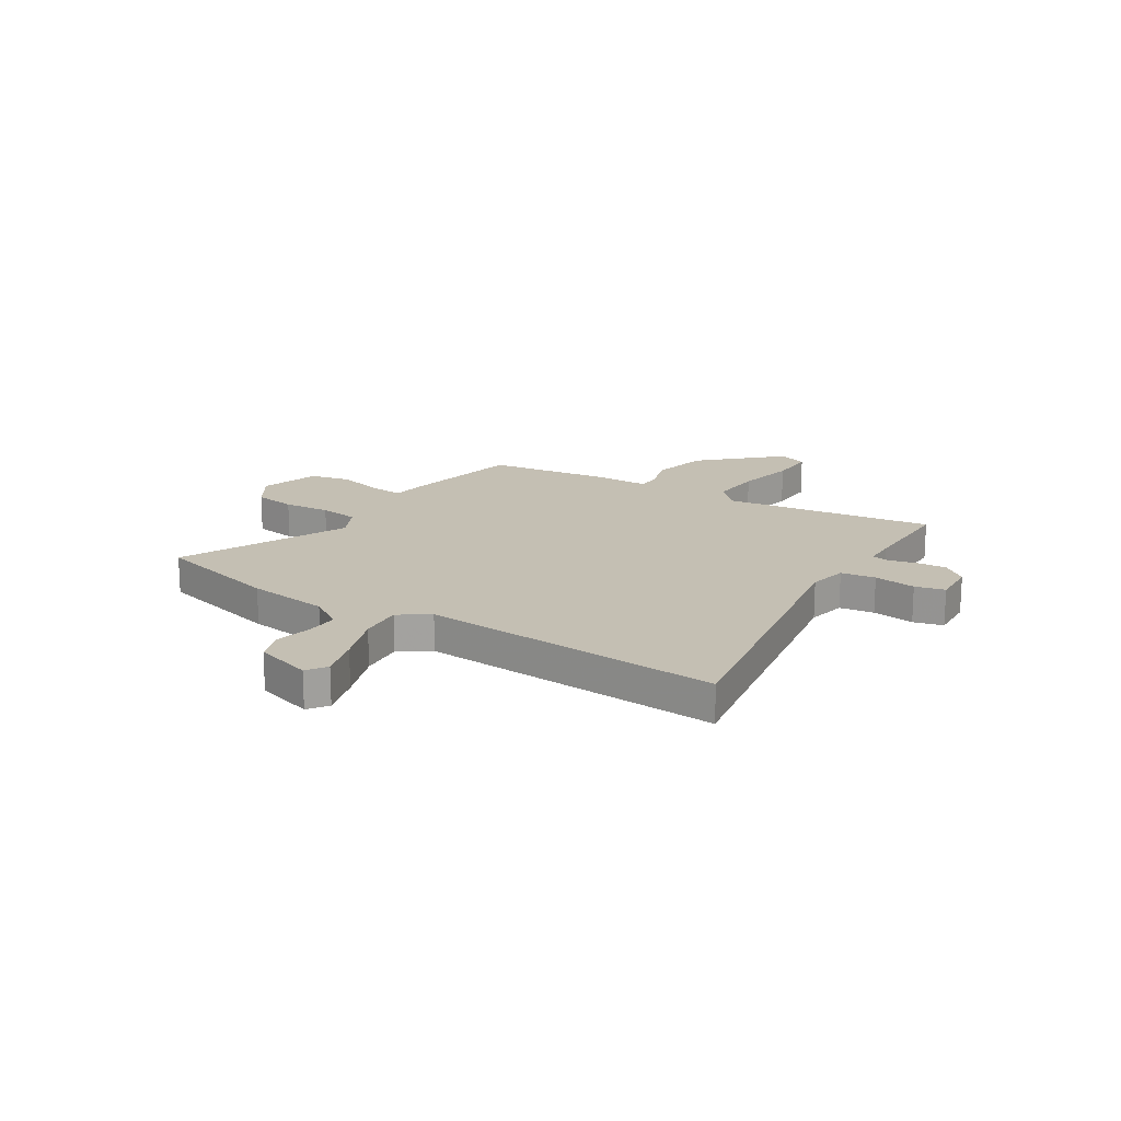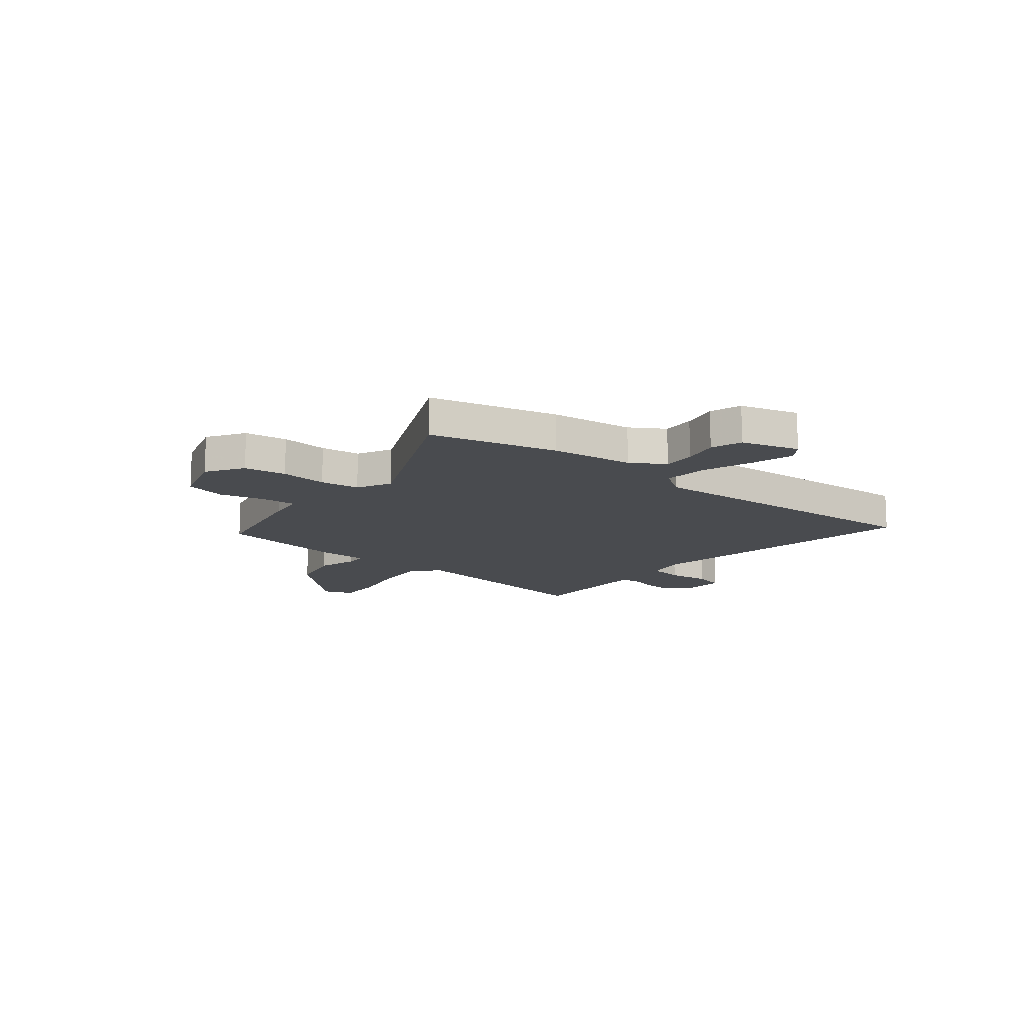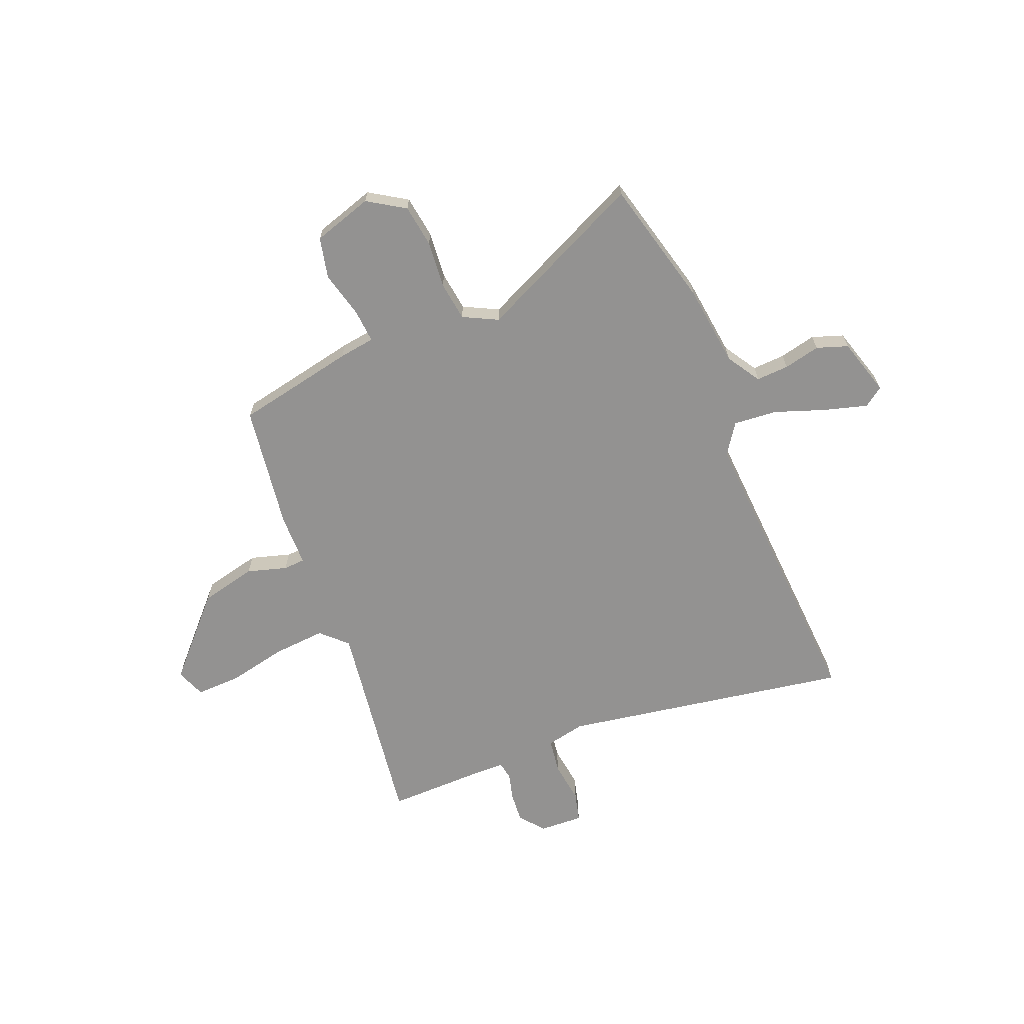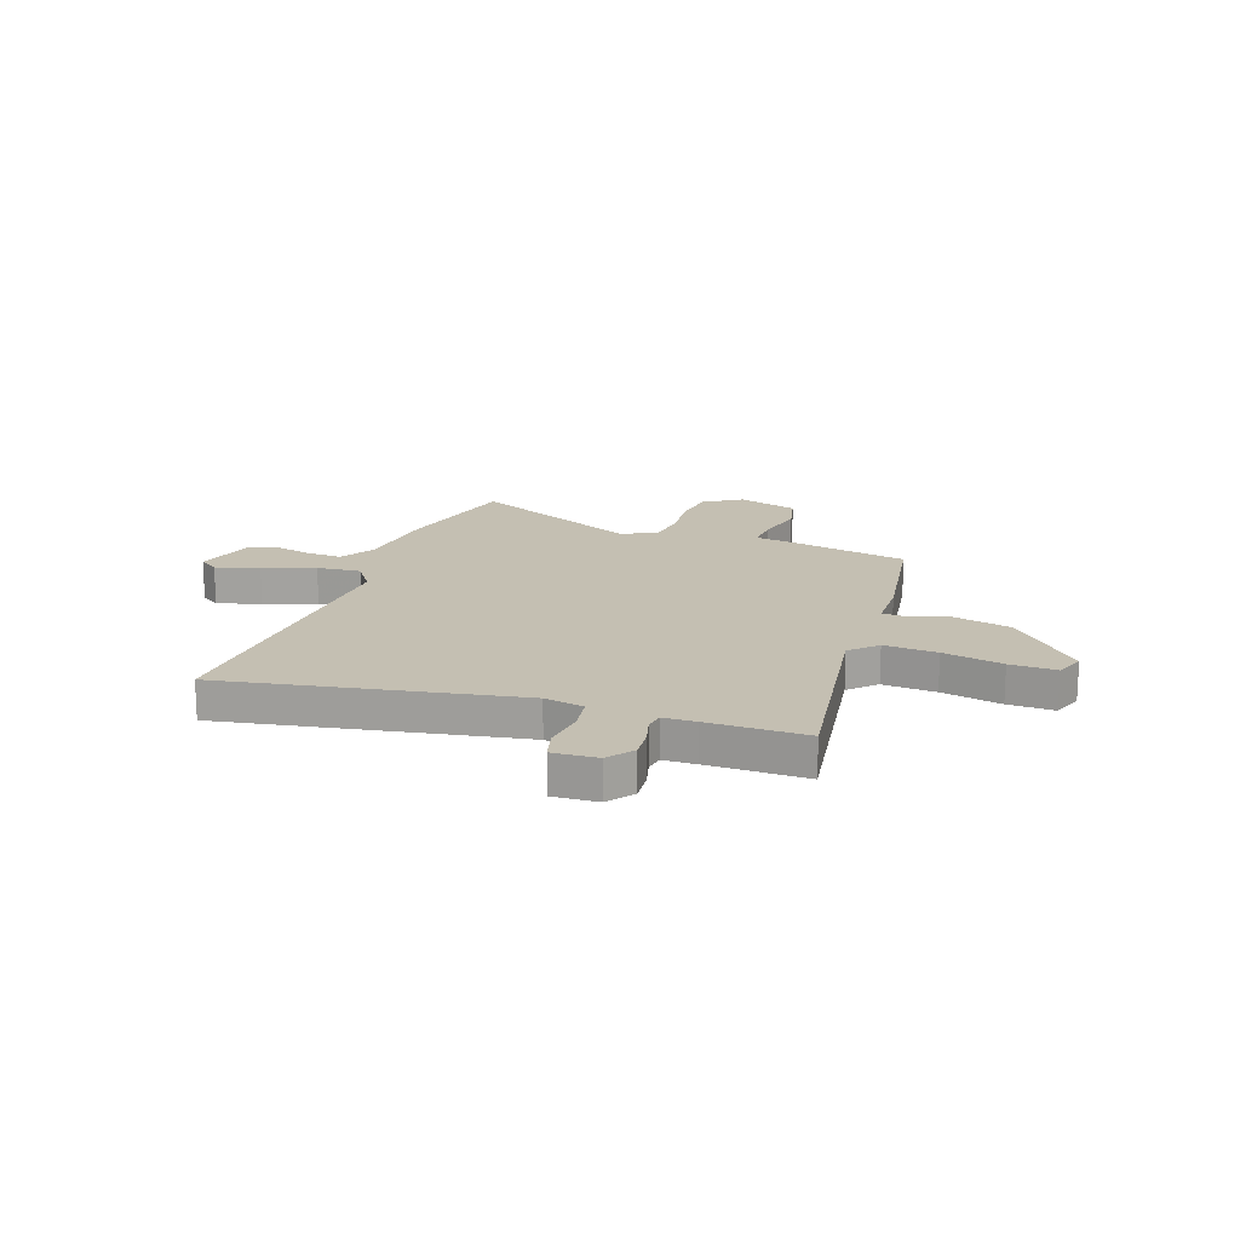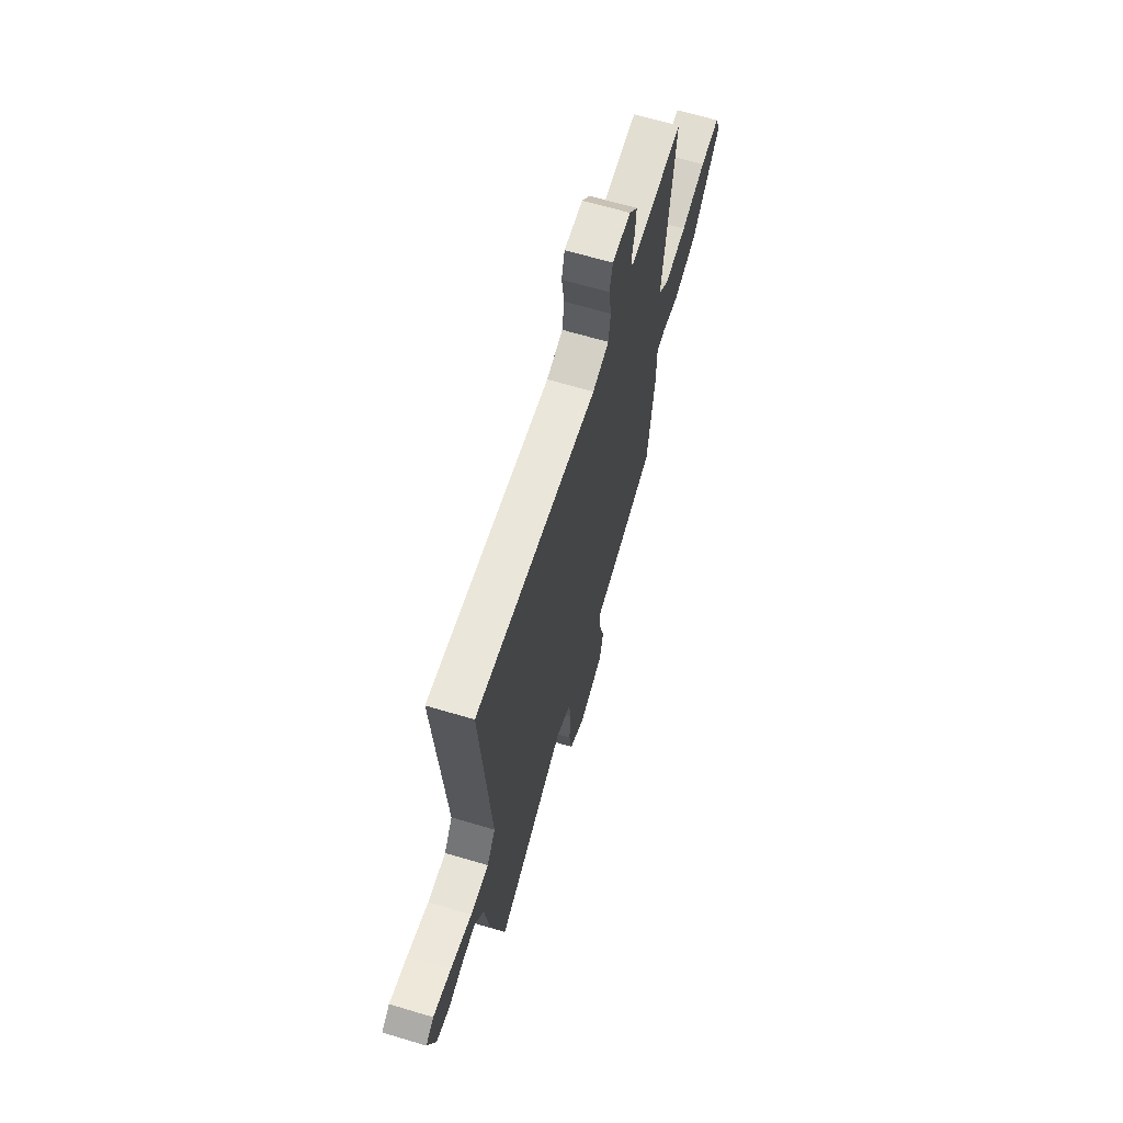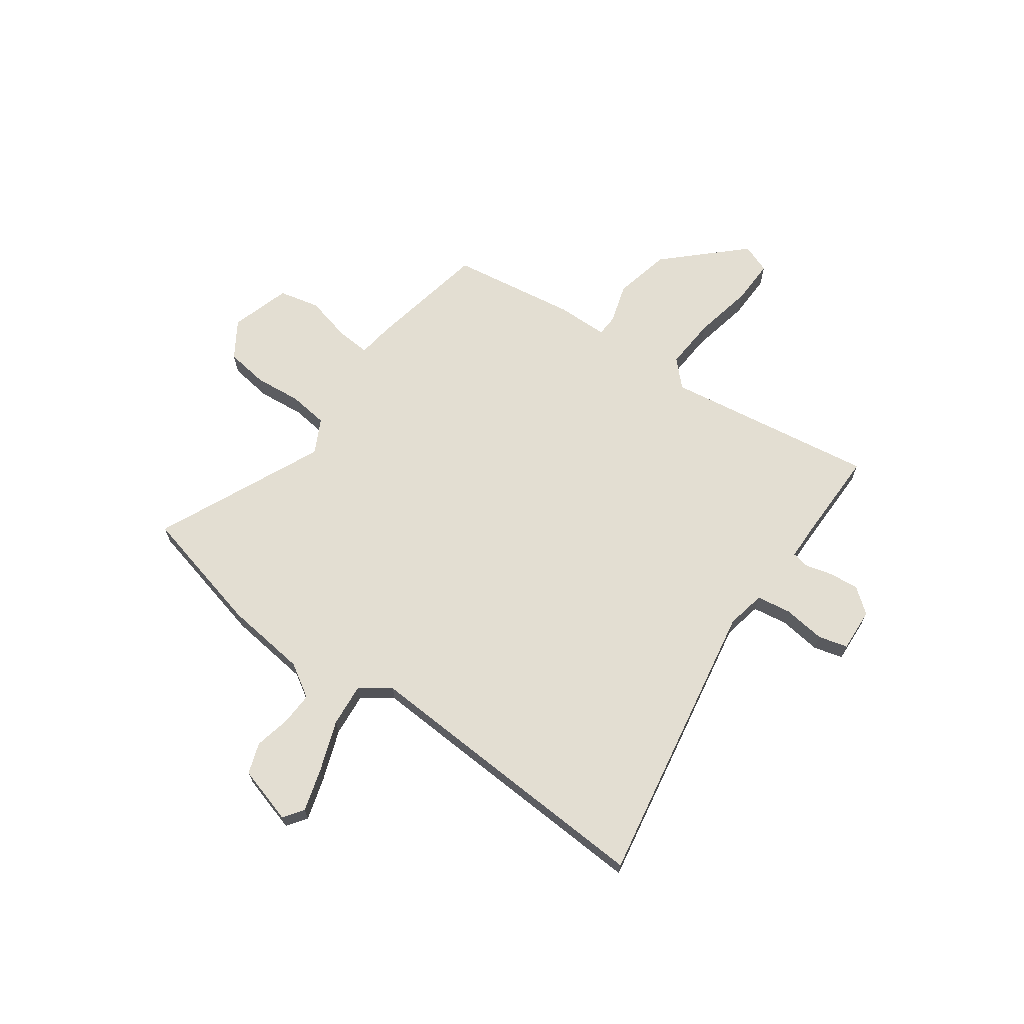
<metadata>
{"format":"obj","ext":"obj","renderer":"f3d","projection":"perspective","resolution":1024,"background":"white","views":[{"elev":17.9,"azim":-58.4,"up":"+Y"},{"elev":-13.8,"azim":-129.8,"up":"+Y"},{"elev":-66.5,"azim":-158.6,"up":"+Y"},{"elev":17.6,"azim":18.0,"up":"+Y"},{"elev":65.9,"azim":-73.3,"up":"+Z"},{"elev":67.4,"azim":-55.6,"up":"+Y"}]}
</metadata>
<code>
v -0.459 0.07 -0.653
v -0.525 0.07 -0.405
v -0.547 0.07 -0.244
v -0.589 0.07 -0.179
v -0.653 0.07 -0.183
v -0.724 0.07 -0.2
v -0.785 0.07 -0.18
v -0.82 0.07 -0.068
v -0.782 0.07 -0.04
v -0.698 0.07 -0.063
v -0.598 0.07 -0.097
v -0.513 0.07 -0.103
v -0.473 0.07 -0.043
v -0.516 0.07 0.548
v 0.049 0.07 0.46
v 0.125 0.07 0.477
v 0.134 0.07 0.545
v 0.122 0.07 0.627
v 0.136 0.07 0.685
v 0.222 0.07 0.682
v 0.261 0.07 0.634
v 0.257 0.07 0.576
v 0.244 0.07 0.523
v 0.251 0.07 0.488
v 0.313 0.07 0.488
v 0.503 0.07 0.493
v 0.45 0.07 0.078
v 0.5 0.07 0.031
v 0.602 0.07 0.04
v 0.717 0.07 0.066
v 0.806 0.07 0.07
v 0.829 0.07 0.013
v 0.693 0.07 -0.136
v 0.583 0.07 -0.163
v 0.505 0.07 -0.141
v 0.463 0.07 -0.144
v 0.463 0.07 -0.246
v 0.431 0.07 -0.492
v 0.198 0.07 -0.542
v 0.128 0.07 -0.553
v 0.134 0.07 -0.619
v 0.158 0.07 -0.709
v 0.141 0.07 -0.789
v 0.025 0.07 -0.827
v -0.048 0.07 -0.782
v -0.061 0.07 -0.699
v -0.054 0.07 -0.607
v -0.065 0.07 -0.53
v -0.133 0.07 -0.497
v -0.459 0 -0.653
v -0.525 0 -0.405
v -0.547 0 -0.244
v -0.589 0 -0.179
v -0.653 0 -0.183
v -0.724 0 -0.2
v -0.785 0 -0.18
v -0.82 0 -0.068
v -0.782 0 -0.04
v -0.698 0 -0.063
v -0.598 0 -0.097
v -0.513 0 -0.103
v -0.473 0 -0.043
v -0.516 0 0.548
v 0.049 0 0.46
v 0.125 0 0.477
v 0.134 0 0.545
v 0.122 0 0.627
v 0.136 0 0.685
v 0.222 0 0.682
v 0.261 0 0.634
v 0.257 0 0.576
v 0.244 0 0.523
v 0.251 0 0.488
v 0.313 0 0.488
v 0.503 0 0.493
v 0.45 0 0.078
v 0.5 0 0.031
v 0.602 0 0.04
v 0.717 0 0.066
v 0.806 0 0.07
v 0.829 0 0.013
v 0.693 0 -0.136
v 0.583 0 -0.163
v 0.505 0 -0.141
v 0.463 0 -0.144
v 0.463 0 -0.246
v 0.431 0 -0.492
v 0.198 0 -0.542
v 0.128 0 -0.553
v 0.134 0 -0.619
v 0.158 0 -0.709
v 0.141 0 -0.789
v 0.025 0 -0.827
v -0.048 0 -0.782
v -0.061 0 -0.699
v -0.054 0 -0.607
v -0.065 0 -0.53
v -0.133 0 -0.497
f 45 46 47
f 44 45 47
f 43 44 47
f 42 43 47
f 41 42 47
f 40 41 47 48
f 40 48 49
f 39 40 49
f 38 39 49
f 37 38 49
f 36 37 49
f 33 34 35
f 32 33 35
f 31 32 35
f 30 31 35
f 29 30 35
f 28 29 35 36
f 1 2 3
f 49 1 3
f 36 49 3
f 28 36 3
f 27 28 3
f 21 22 23
f 20 21 23
f 19 20 23
f 18 19 23
f 17 18 23
f 16 17 23 24
f 15 16 24 25
f 13 14 15
f 26 27 3
f 25 26 3
f 15 25 3
f 13 15 3
f 12 13 3
f 9 10 11
f 8 9 11
f 7 8 11
f 6 7 11
f 5 6 11
f 12 3 4
f 4 5 11 12
f 96 95 94
f 96 94 93
f 96 93 92
f 96 92 91
f 96 91 90
f 97 96 90 89
f 98 97 89
f 98 89 88
f 98 88 87
f 98 87 86
f 98 86 85
f 84 83 82
f 84 82 81
f 84 81 80
f 84 80 79
f 84 79 78
f 85 84 78 77
f 52 51 50
f 52 50 98
f 52 98 85
f 52 85 77
f 52 77 76
f 72 71 70
f 72 70 69
f 72 69 68
f 72 68 67
f 72 67 66
f 73 72 66 65
f 74 73 65 64
f 64 63 62
f 52 76 75
f 52 75 74
f 52 74 64
f 52 64 62
f 52 62 61
f 60 59 58
f 60 58 57
f 60 57 56
f 60 56 55
f 60 55 54
f 53 52 61
f 61 60 54 53
f 1 50 51 2
f 2 51 52 3
f 3 52 53 4
f 4 53 54 5
f 5 54 55 6
f 6 55 56 7
f 7 56 57 8
f 8 57 58 9
f 9 58 59 10
f 10 59 60 11
f 11 60 61 12
f 12 61 62 13
f 13 62 63 14
f 14 63 64 15
f 15 64 65 16
f 16 65 66 17
f 17 66 67 18
f 18 67 68 19
f 19 68 69 20
f 20 69 70 21
f 21 70 71 22
f 22 71 72 23
f 23 72 73 24
f 24 73 74 25
f 25 74 75 26
f 26 75 76 27
f 27 76 77 28
f 28 77 78 29
f 29 78 79 30
f 30 79 80 31
f 31 80 81 32
f 32 81 82 33
f 33 82 83 34
f 34 83 84 35
f 35 84 85 36
f 36 85 86 37
f 37 86 87 38
f 38 87 88 39
f 39 88 89 40
f 40 89 90 41
f 41 90 91 42
f 42 91 92 43
f 43 92 93 44
f 44 93 94 45
f 45 94 95 46
f 46 95 96 47
f 47 96 97 48
f 48 97 98 49
f 49 98 50 1

</code>
